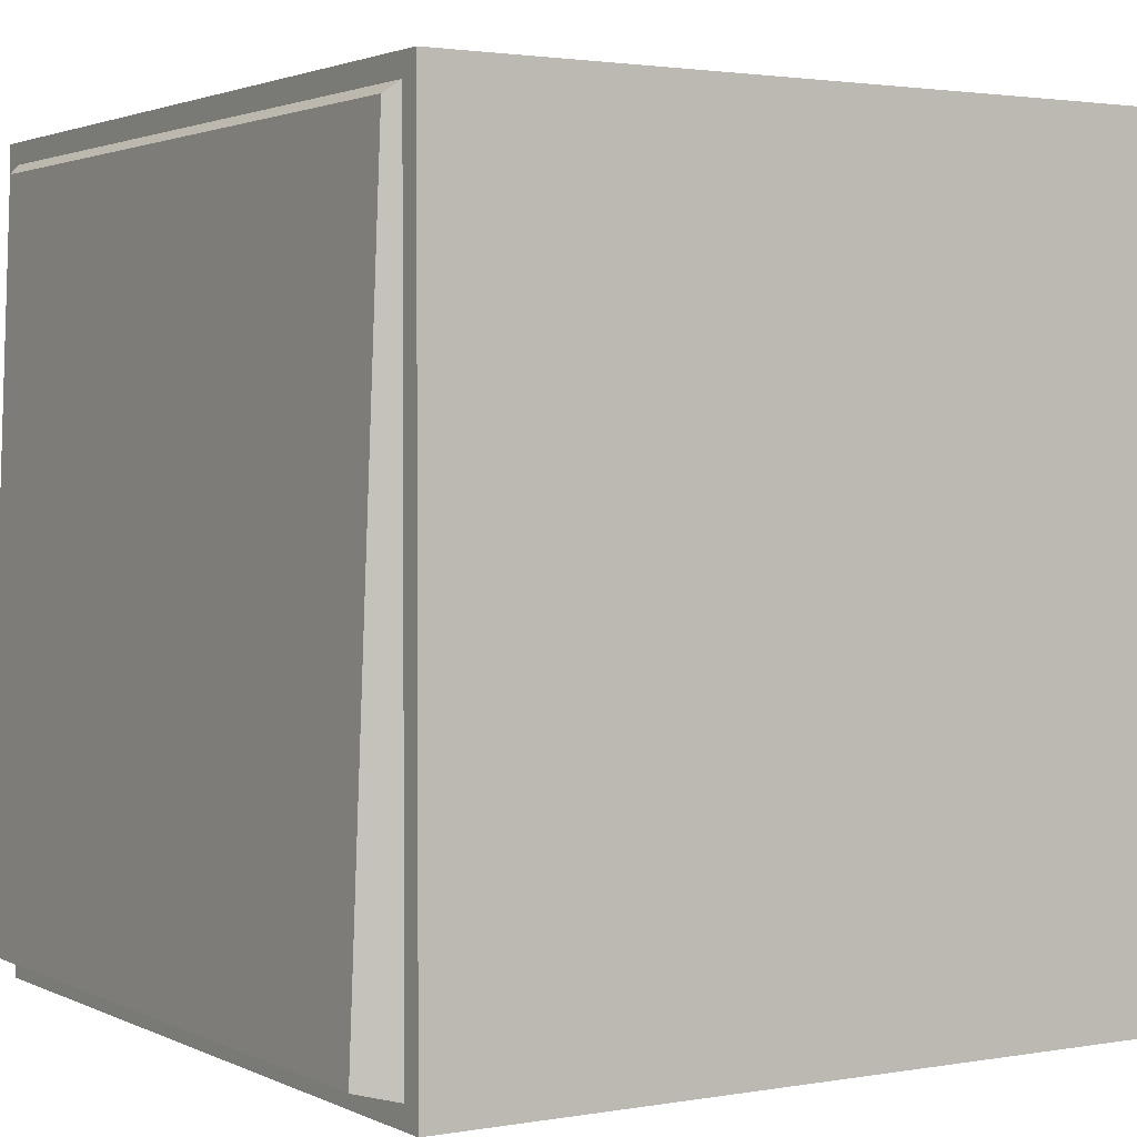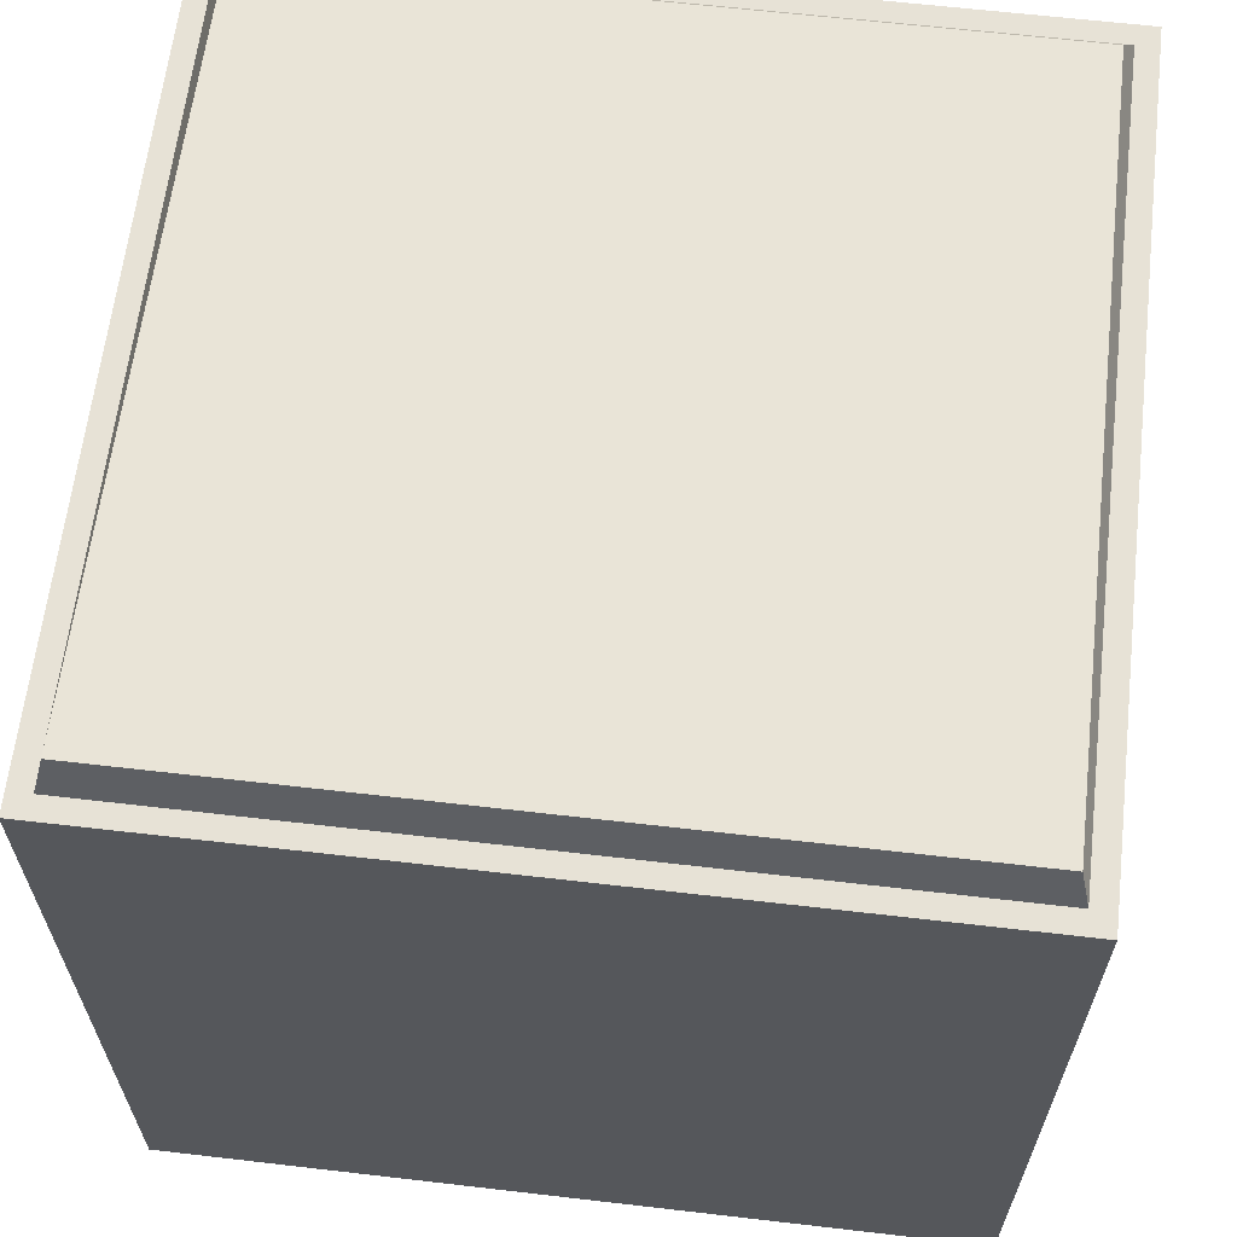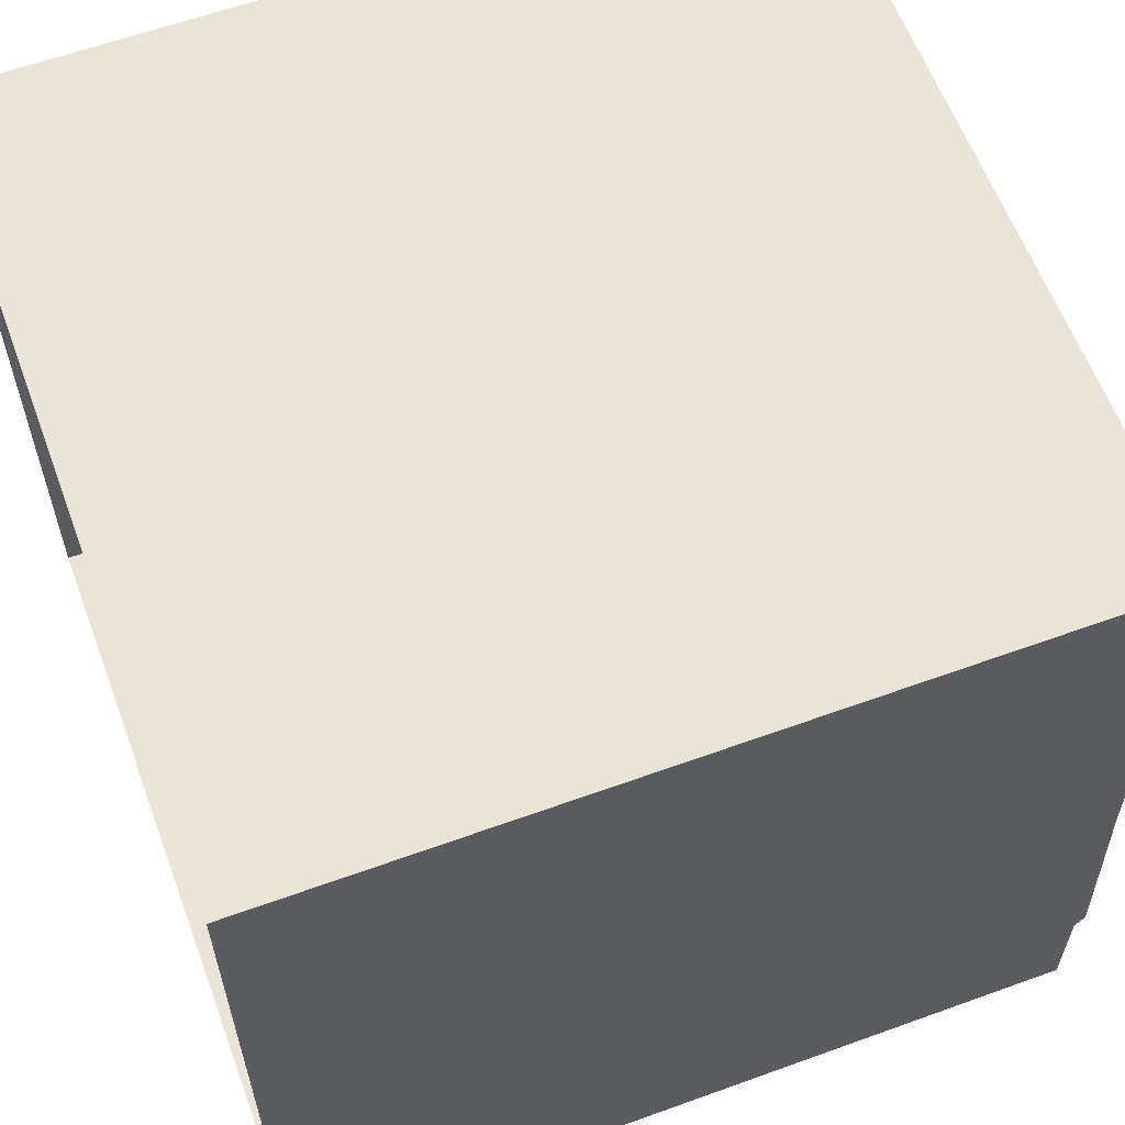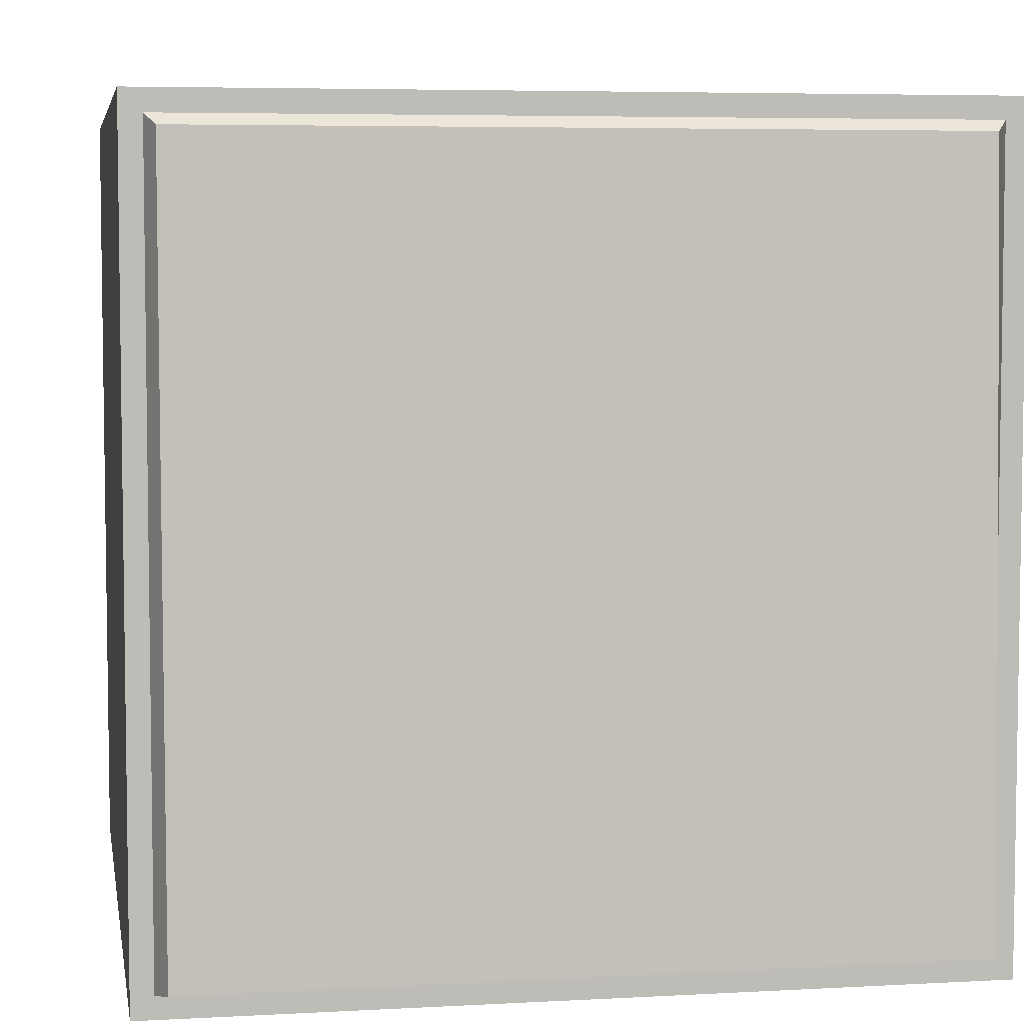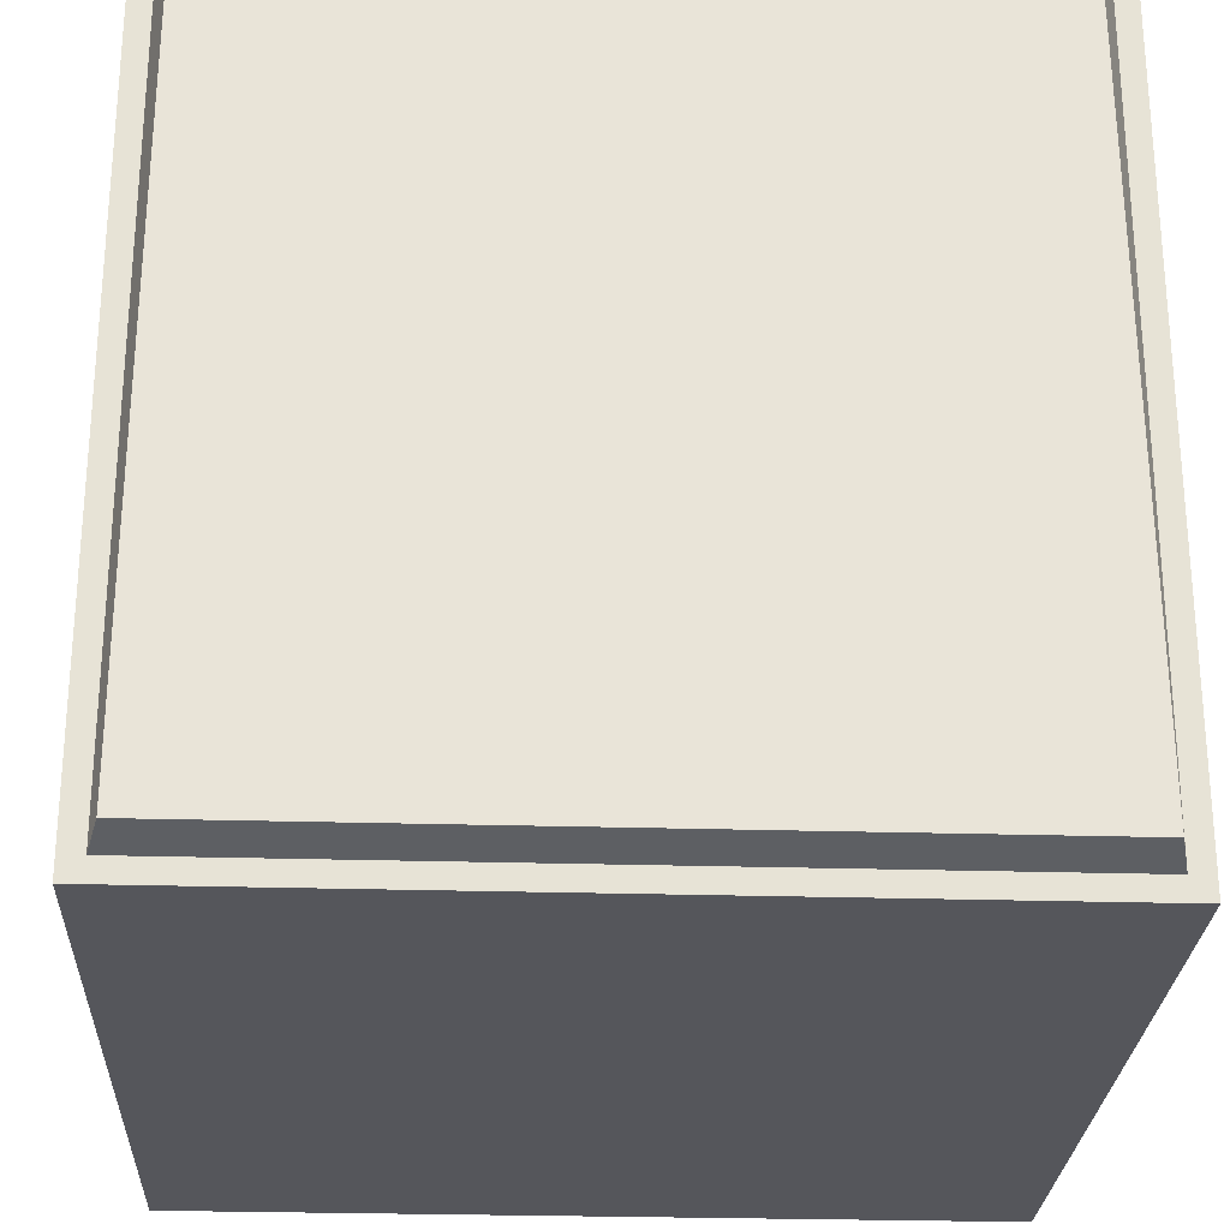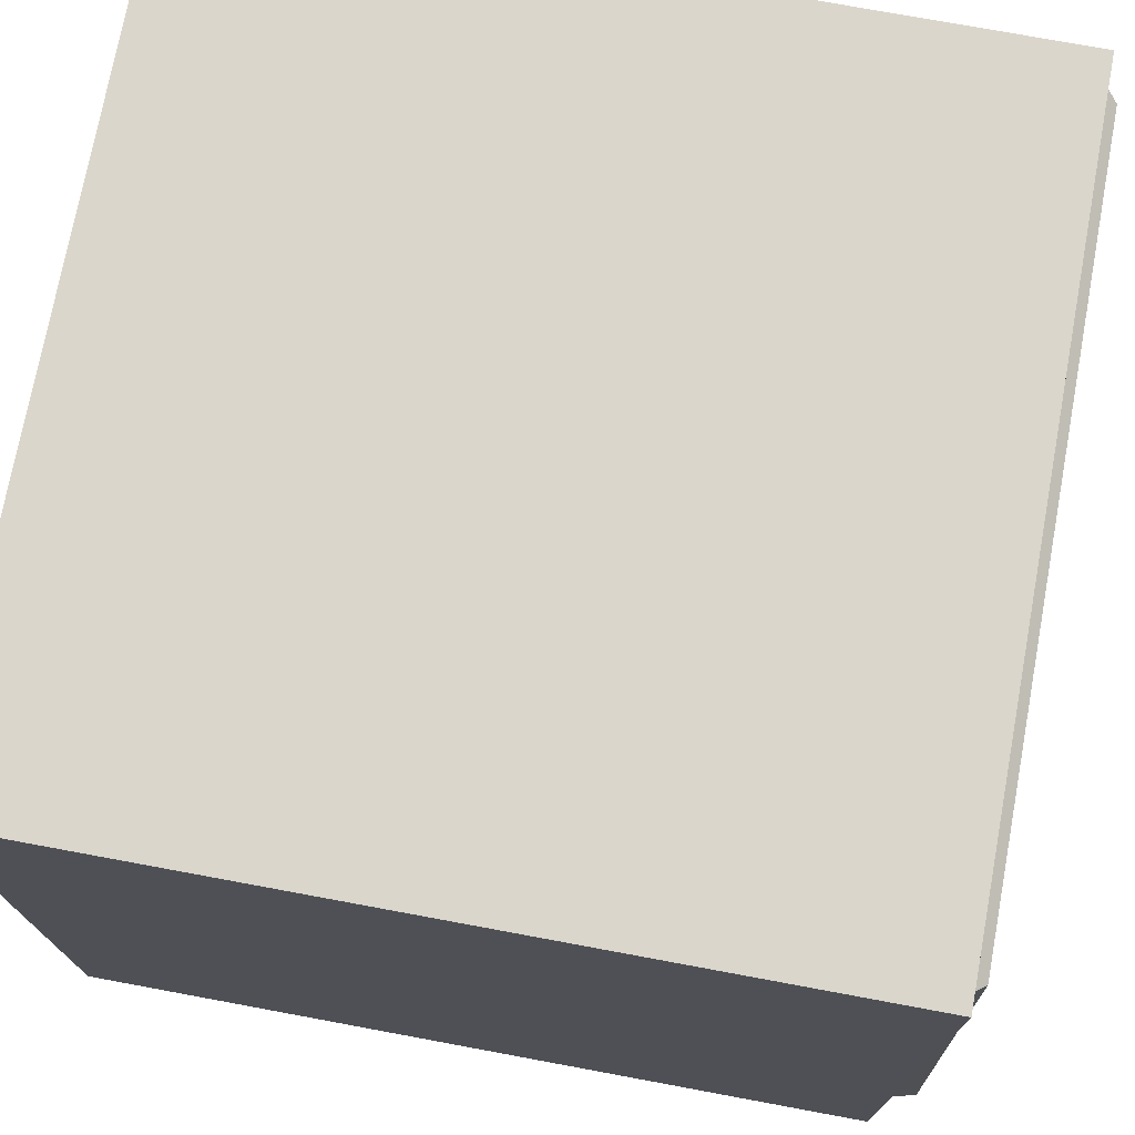
<metadata>
{"format":"obj","ext":"obj","renderer":"f3d","projection":"perspective","resolution":1024,"background":"white","views":[{"elev":2.1,"azim":-121.9,"up":"+Z"},{"elev":63.3,"azim":-173.3,"up":"+Y"},{"elev":60.8,"azim":69.7,"up":"+Z"},{"elev":5.5,"azim":170.3,"up":"+Z"},{"elev":-26.3,"azim":177.3,"up":"+Z"},{"elev":74.0,"azim":100.5,"up":"+Z"}]}
</metadata>
<code>
o Cube.005_Cube.012
v -1 -2 1
v -1 0 1
v -1 -2 -1
v -1 0 -1
v 1 -2 1
v 1 0 1
v 1 -2 -1
v 1 0 -1
v -0.9468 0 0.9468
v -0.9468 0 -0.9468
v 0.9468 0 -0.9468
v 0.9468 0 0.9468
v -0.9216 0.03064 0.9208
v -0.9216 0.1034 -0.9208
v 0.9216 0.1034 -0.9208
v 0.9216 0.03064 0.9208
f 1 2 4 3
f 3 4 8 7
f 7 8 6 5
f 5 6 2 1
f 6 8 11 12
f 9 12 16 13
f 4 2 9 10
f 2 6 12 9
f 8 4 10 11
f 15 14 13 16
f 11 10 14 15
f 12 11 15 16
f 10 9 13 14

</code>
